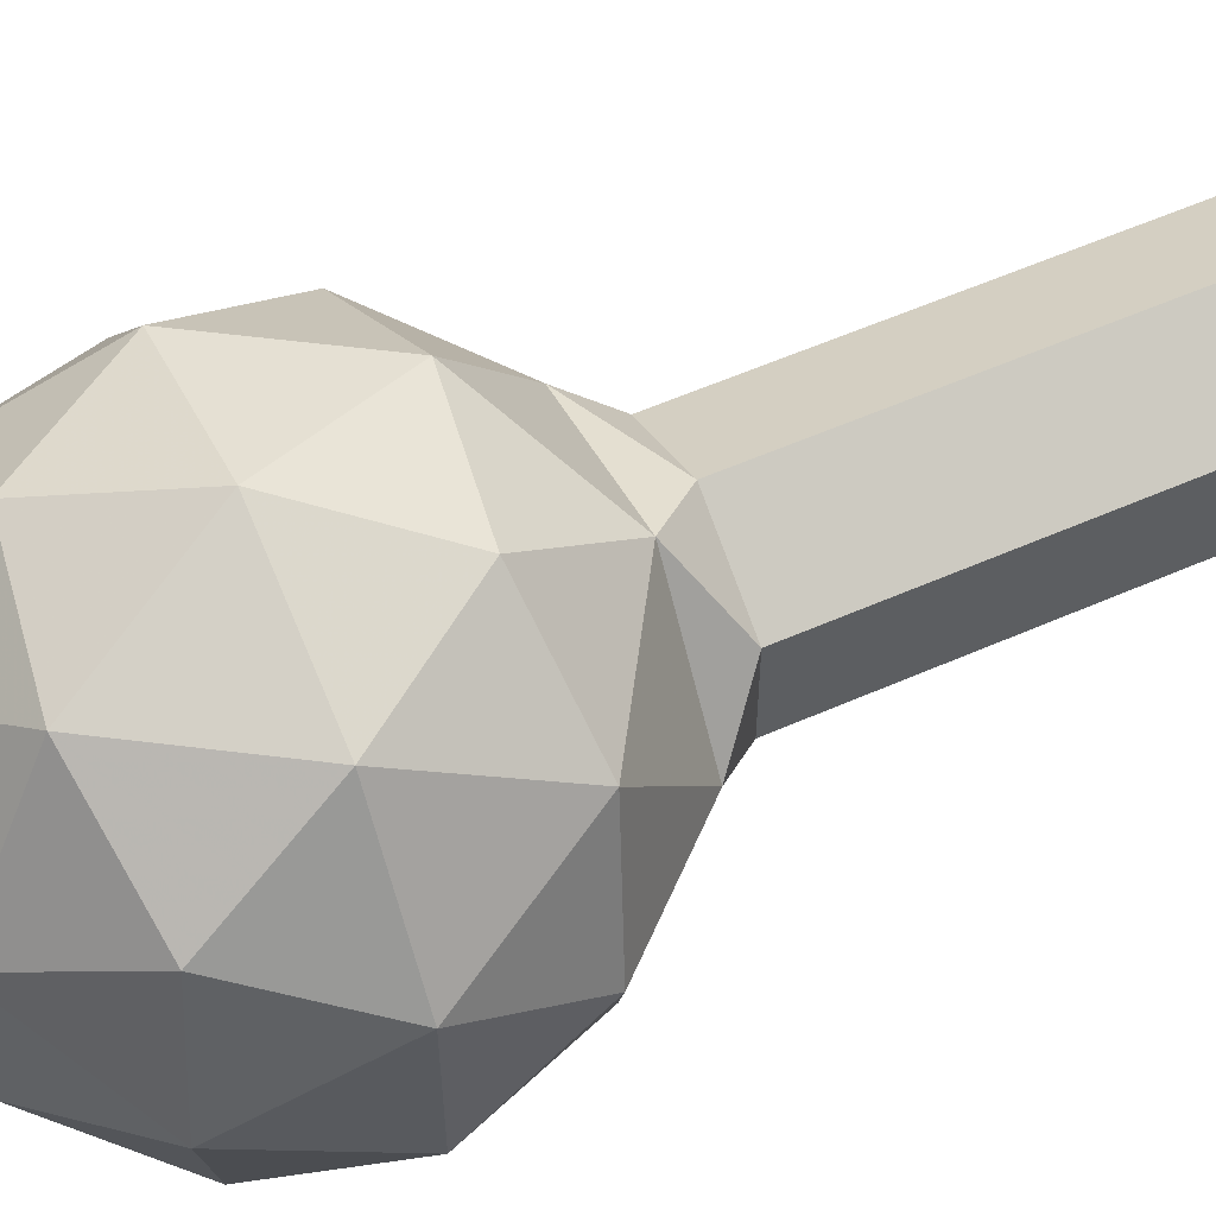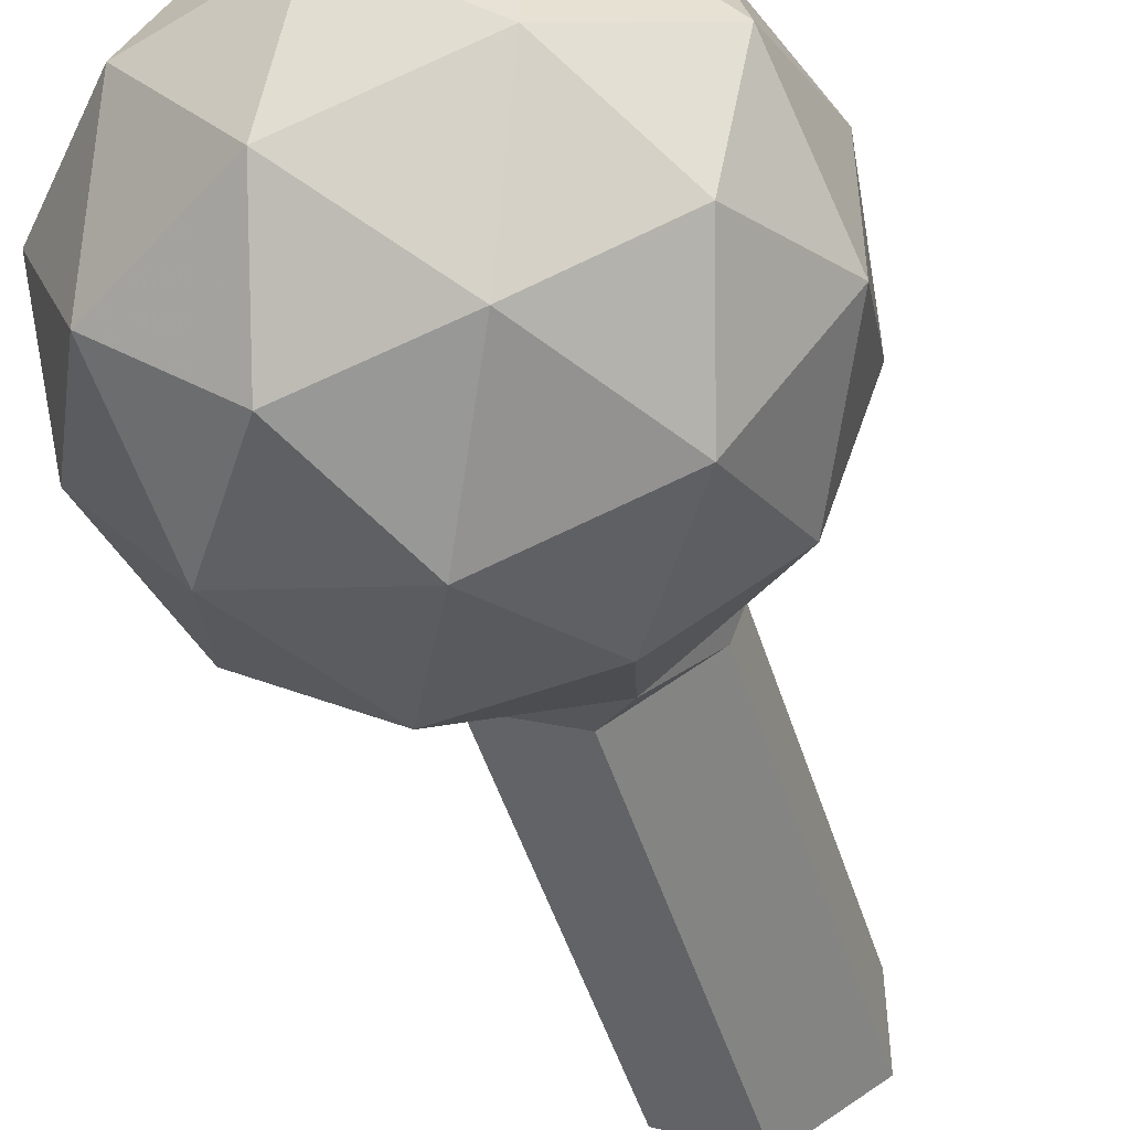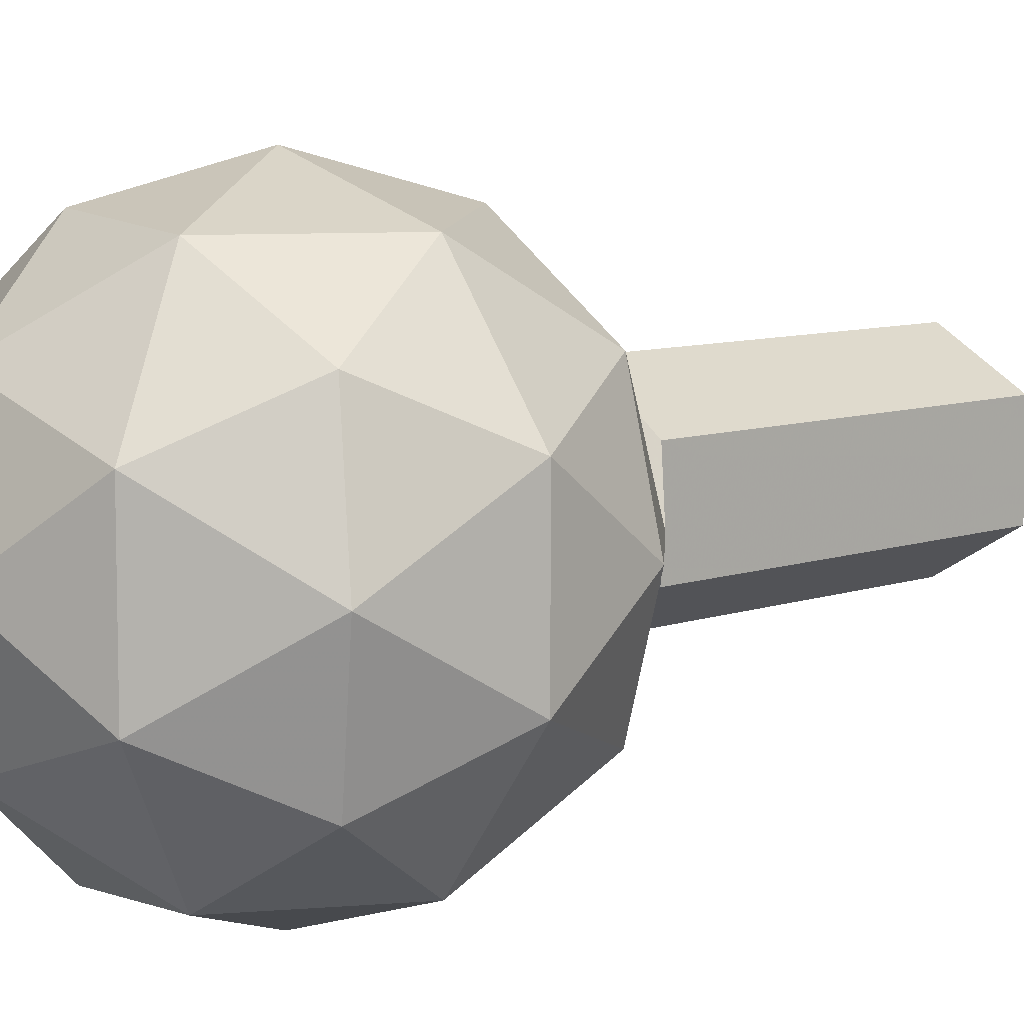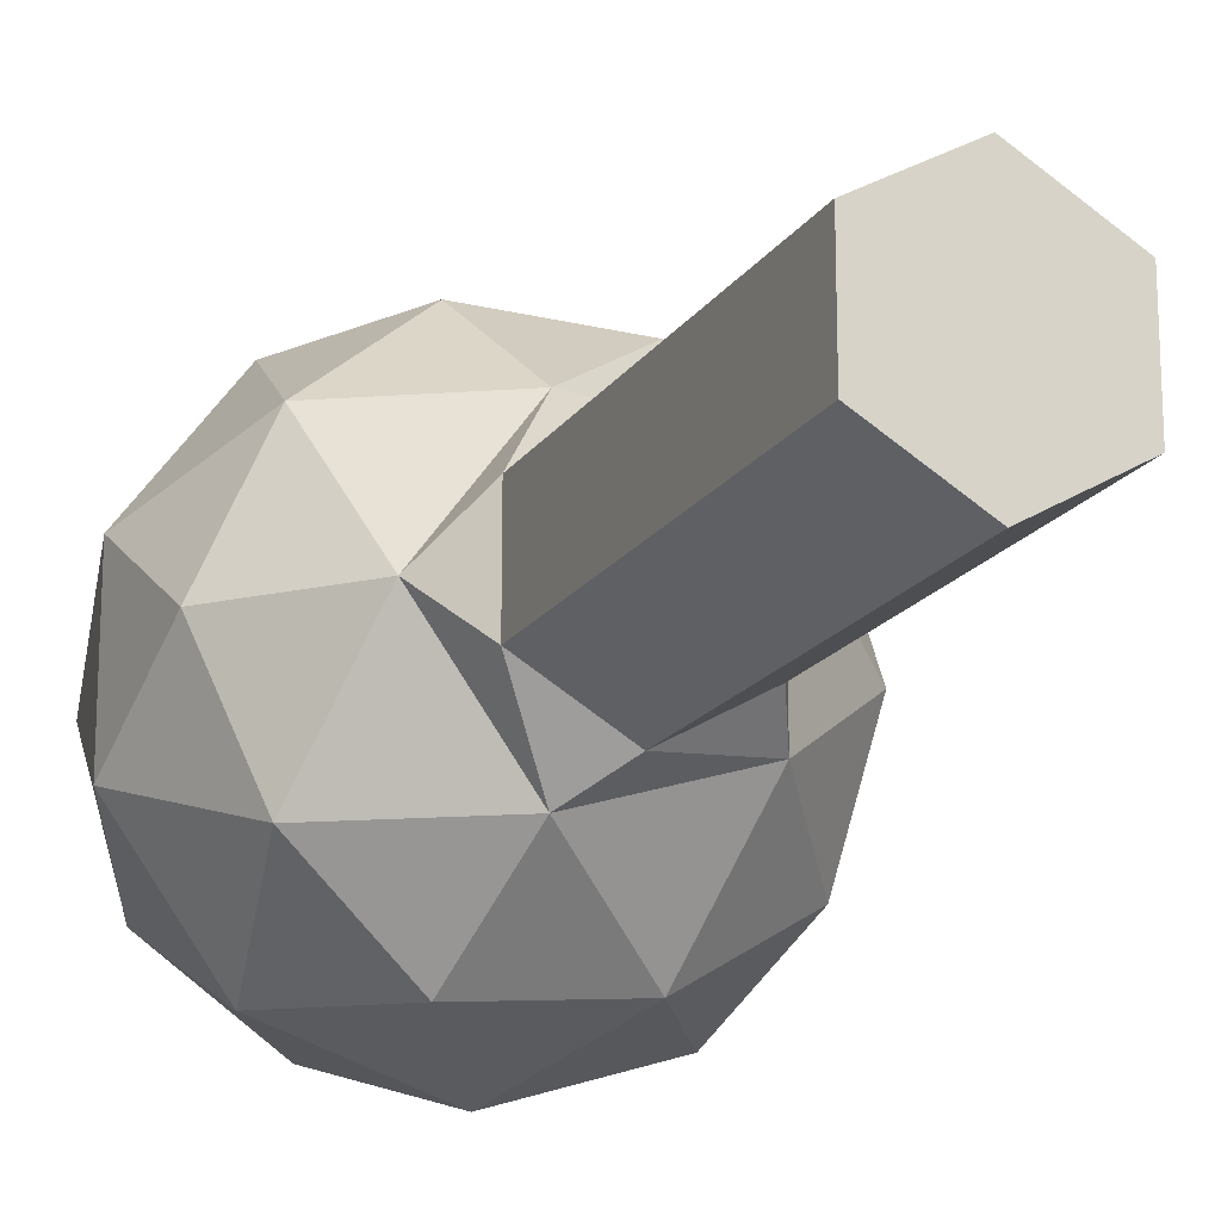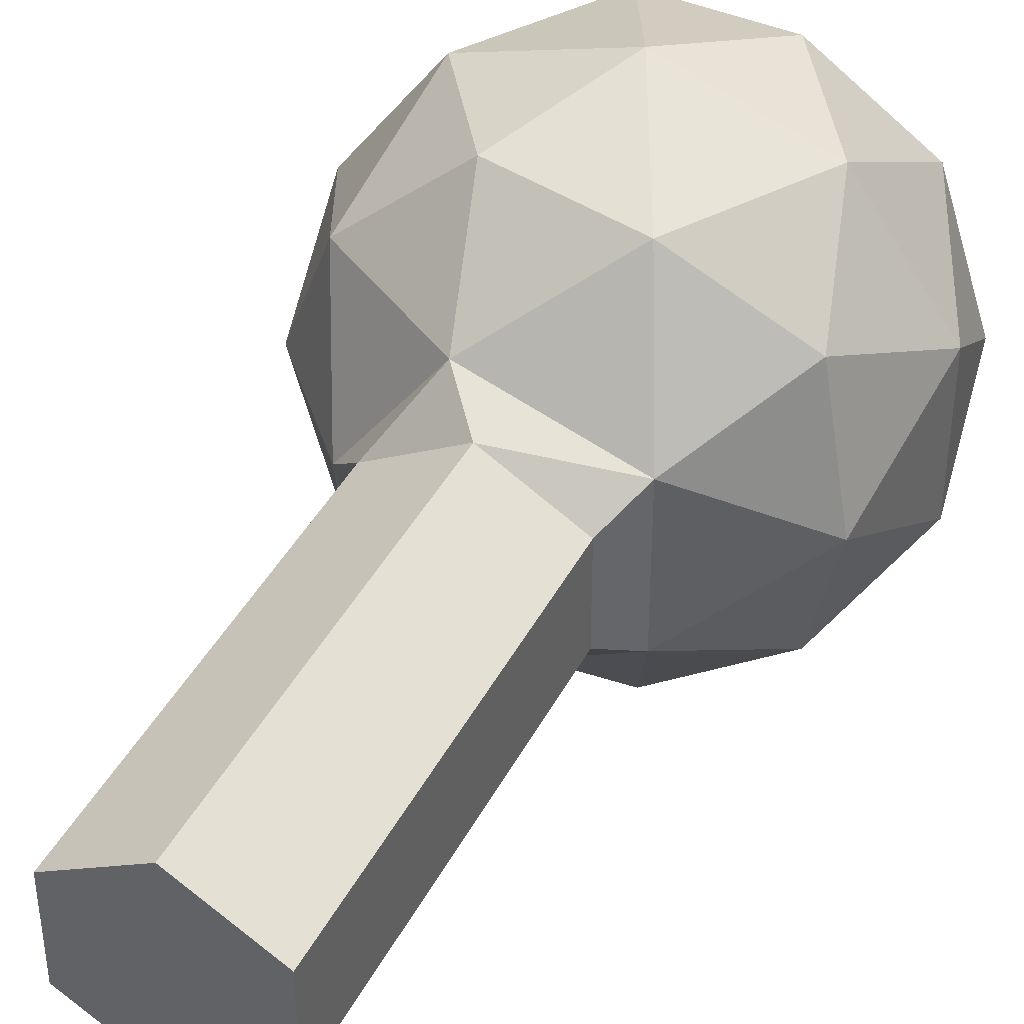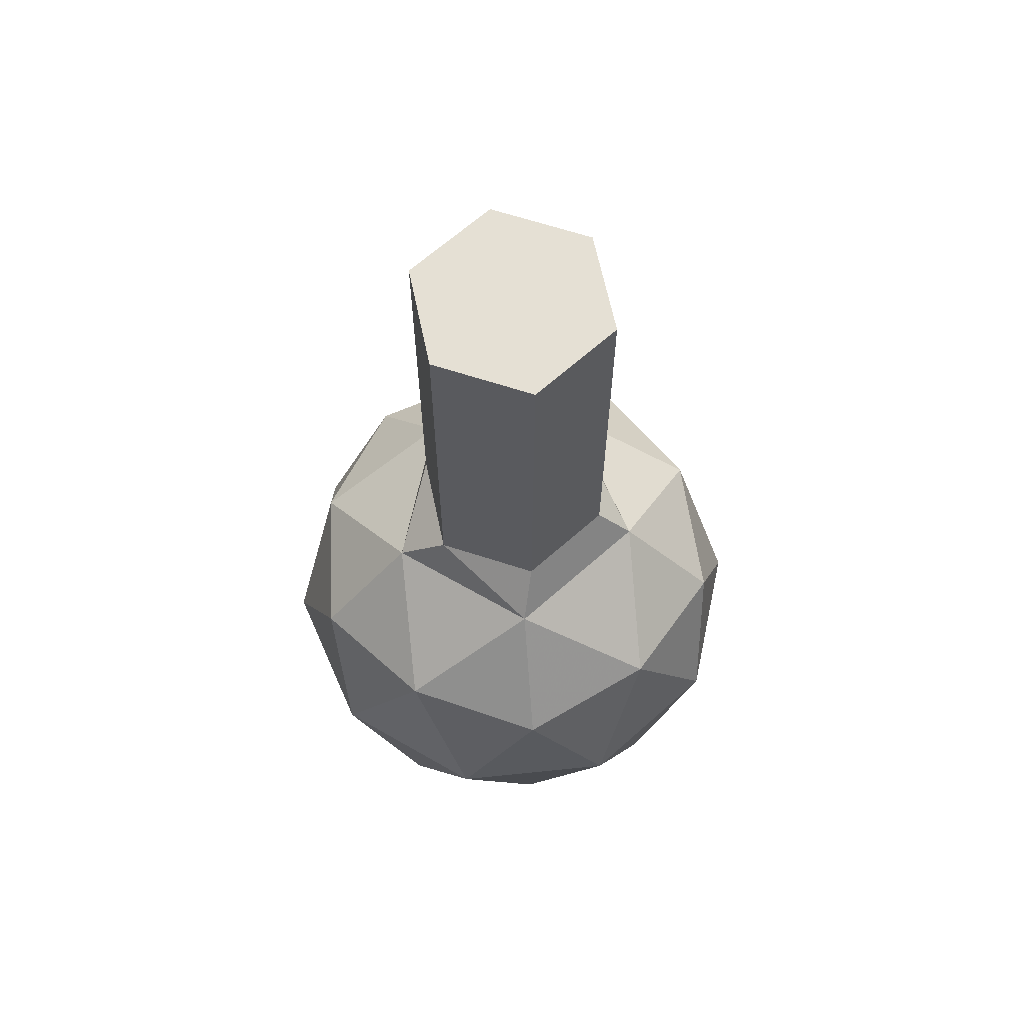
<metadata>
{"format":"obj","ext":"obj","renderer":"f3d","projection":"perspective","resolution":1024,"background":"white","views":[{"elev":58.0,"azim":65.6,"up":"+Z"},{"elev":-50.3,"azim":17.5,"up":"+Z"},{"elev":8.2,"azim":45.4,"up":"+Z"},{"elev":-18.1,"azim":156.2,"up":"+Z"},{"elev":41.8,"azim":-154.2,"up":"+Z"},{"elev":65.5,"azim":-131.9,"up":"+Y"}]}
</metadata>
<code>
o potions_340x08
v -0 0.001187 -0
v 0.1891 0.1456 0.1374
v -0.07221 0.1456 0.2222
v -0.2337 0.1456 -0
v -0.07221 0.1456 -0.2222
v 0.1891 0.1456 -0.1374
v 0.07221 0.3793 0.2222
v -0.1891 0.3793 0.1374
v -0.1891 0.3793 -0.1374
v 0.07221 0.3793 -0.2222
v 0.2337 0.3793 -0
v -0.04244 0.04021 0.1306
v 0.1111 0.04021 0.08074
v 0.06868 0.1251 0.2114
v 0.2222 0.1251 -0
v 0.1111 0.04021 -0.08074
v -0.1374 0.04021 -0
v -0.1798 0.1251 0.1306
v -0.04244 0.04021 -0.1306
v -0.1798 0.1251 -0.1306
v 0.06868 0.1251 -0.2114
v 0.2485 0.2625 0.08074
v 0.2485 0.2625 -0.08074
v -0 0.2625 0.2613
v 0.1536 0.2625 0.2114
v -0.2485 0.2625 0.08074
v -0.1536 0.2625 0.2114
v -0.1536 0.2625 -0.2114
v -0.2485 0.2625 -0.08074
v 0.1536 0.2625 -0.2114
v -0 0.2625 -0.2613
v 0.1798 0.3998 0.1306
v -0.06868 0.3998 0.2114
v -0.2222 0.3998 -0
v -0.06868 0.3998 -0.2114
v 0.1798 0.3998 -0.1306
v 0.04244 0.4847 0.1306
v 0.1374 0.4847 -0
v -0.1111 0.4847 0.08074
v -0.1111 0.4847 -0.08074
v 0.04244 0.4847 -0.1306
v 0.002353 0.5296 -0.1006
v 0.002353 0.8324 -0.1006
v 0.0916 0.5296 -0.04909
v 0.0916 0.8324 -0.04909
v 0.0916 0.5296 0.05396
v 0.0916 0.8324 0.05396
v 0.002353 0.5296 0.1055
v 0.002353 0.8324 0.1055
v -0.08689 0.5296 0.05396
v -0.08689 0.8324 0.05396
v -0.08689 0.5296 -0.04909
v -0.08689 0.8324 -0.04909
v 0 0.02267 -0
v 0.1731 0.1549 0.1258
v -0.06613 0.1549 0.2035
v -0.214 0.1549 -0
v -0.06613 0.1549 -0.2035
v 0.1731 0.1549 -0.1258
v 0.06613 0.3689 0.2035
v -0.1731 0.3689 0.1258
v -0.1731 0.3689 -0.1258
v 0.06613 0.3689 -0.2035
v 0.214 0.3689 -0
v -0.03887 0.0584 0.1196
v 0.1018 0.0584 0.07393
v 0.06289 0.1361 0.1936
v 0.2035 0.1361 -0
v 0.1018 0.0584 -0.07393
v -0.1258 0.0584 -0
v -0.1646 0.1361 0.1196
v -0.03887 0.0584 -0.1196
v -0.1646 0.1361 -0.1196
v 0.06289 0.1361 -0.1936
v 0.2275 0.2619 0.07393
v 0.2275 0.2619 -0.07393
v 0 0.2619 0.2392
v 0.1406 0.2619 0.1936
v -0.2275 0.2619 0.07393
v -0.1406 0.2619 0.1936
v -0.1406 0.2619 -0.1936
v -0.2275 0.2619 -0.07393
v 0.1406 0.2619 -0.1936
v 0 0.2619 -0.2392
v 0.1646 0.3877 0.1196
v -0.06289 0.3877 0.1936
v -0.2035 0.3877 -0
v -0.06289 0.3877 -0.1936
v 0.1646 0.3877 -0.1196
v 0.03887 0.4654 0.1196
v 0.1258 0.4654 -0
v -0.1018 0.4654 0.07393
v -0.1018 0.4654 -0.07393
v 0.03887 0.4654 -0.1196
v 0.002353 0.9484 -0.1006
v 0.0916 0.9484 -0.04909
v 0.0916 0.9484 0.05396
v 0.002353 0.9484 0.1055
v -0.08689 0.9484 0.05396
v -0.08689 0.9484 -0.04909
v 0.002353 0.9484 0.002435
v 0.002353 0.8324 -0.07368
v 0.06827 0.8324 -0.03562
v 0.06827 0.8324 0.04049
v 0.002353 0.8324 0.07855
v -0.06356 0.8324 0.04049
v -0.06356 0.8324 -0.03562
v 0.002353 0.764 -0.07368
v 0.06827 0.764 -0.03562
v 0.06827 0.764 0.04049
v 0.002353 0.764 0.07855
v -0.06356 0.764 0.04049
v -0.06356 0.764 -0.03562
f 1 13 12
f 2 13 15
f 1 12 17
f 1 17 19
f 1 19 16
f 2 15 22
f 3 14 24
f 4 18 26
f 5 20 28
f 6 21 30
f 2 22 25
f 3 24 27
f 4 26 29
f 5 28 31
f 6 30 23
f 7 32 37
f 8 33 39
f 9 34 40
f 10 35 41
f 11 36 38
f 38 36 41
f 36 10 41
f 41 35 40
f 35 9 40
f 40 34 39
f 34 8 39
f 39 33 37
f 33 7 37
f 37 32 38
f 32 11 38
f 23 36 11
f 23 30 36
f 30 10 36
f 31 35 10
f 31 28 35
f 28 9 35
f 29 34 9
f 29 26 34
f 26 8 34
f 27 33 8
f 27 24 33
f 24 7 33
f 25 32 7
f 25 22 32
f 22 11 32
f 30 31 10
f 30 21 31
f 21 5 31
f 28 29 9
f 28 20 29
f 20 4 29
f 26 27 8
f 26 18 27
f 18 3 27
f 24 25 7
f 24 14 25
f 14 2 25
f 22 23 11
f 22 15 23
f 15 6 23
f 16 21 6
f 16 19 21
f 19 5 21
f 19 20 5
f 19 17 20
f 17 4 20
f 17 18 4
f 17 12 18
f 12 3 18
f 15 16 6
f 15 13 16
f 13 1 16
f 12 14 3
f 12 13 14
f 13 2 14
f 44 46 38
f 43 44 42
f 44 41 42
f 45 46 44
f 52 39 50
f 47 48 46
f 42 40 52
f 49 50 48
f 48 39 37
f 50 53 52
f 46 37 38
f 53 42 52
f 54 66 65
f 55 66 68
f 54 65 70
f 54 70 72
f 54 72 69
f 55 68 75
f 56 67 77
f 57 71 79
f 58 73 81
f 59 74 83
f 55 75 78
f 56 77 80
f 57 79 82
f 58 81 84
f 59 83 76
f 60 85 90
f 61 86 92
f 62 87 93
f 63 88 94
f 64 89 91
f 91 89 94
f 89 63 94
f 94 88 93
f 88 62 93
f 93 87 92
f 87 61 92
f 92 86 90
f 86 60 90
f 90 85 91
f 85 64 91
f 76 89 64
f 76 83 89
f 83 63 89
f 84 88 63
f 84 81 88
f 81 62 88
f 82 87 62
f 82 79 87
f 79 61 87
f 80 86 61
f 80 77 86
f 77 60 86
f 78 85 60
f 78 75 85
f 75 64 85
f 83 84 63
f 83 74 84
f 74 58 84
f 81 82 62
f 81 73 82
f 73 57 82
f 79 80 61
f 79 71 80
f 71 56 80
f 77 78 60
f 77 67 78
f 67 55 78
f 75 76 64
f 75 68 76
f 68 59 76
f 69 74 59
f 69 72 74
f 72 58 74
f 72 73 58
f 72 70 73
f 70 57 73
f 70 71 57
f 70 65 71
f 65 56 71
f 68 69 59
f 68 66 69
f 66 54 69
f 65 67 56
f 65 66 67
f 66 55 67
f 47 98 49
f 51 100 53
f 49 99 51
f 53 95 43
f 45 97 47
f 43 96 45
f 99 98 101
f 97 96 101
f 100 99 101
f 98 97 101
f 96 95 101
f 95 100 101
f 47 105 104
f 53 106 51
f 51 105 49
f 43 107 53
f 47 103 45
f 45 102 43
f 102 113 107
f 106 111 105
f 104 109 103
f 107 112 106
f 105 110 104
f 103 108 102
f 94 92 90
f 43 45 44
f 44 38 41
f 45 47 46
f 52 40 39
f 47 49 48
f 42 41 40
f 49 51 50
f 48 50 39
f 50 51 53
f 46 48 37
f 53 43 42
f 47 97 98
f 51 99 100
f 49 98 99
f 53 100 95
f 45 96 97
f 43 95 96
f 47 49 105
f 53 107 106
f 51 106 105
f 43 102 107
f 47 104 103
f 45 103 102
f 102 108 113
f 106 112 111
f 104 110 109
f 107 113 112
f 105 111 110
f 103 109 108
f 90 91 94
f 94 93 92

</code>
